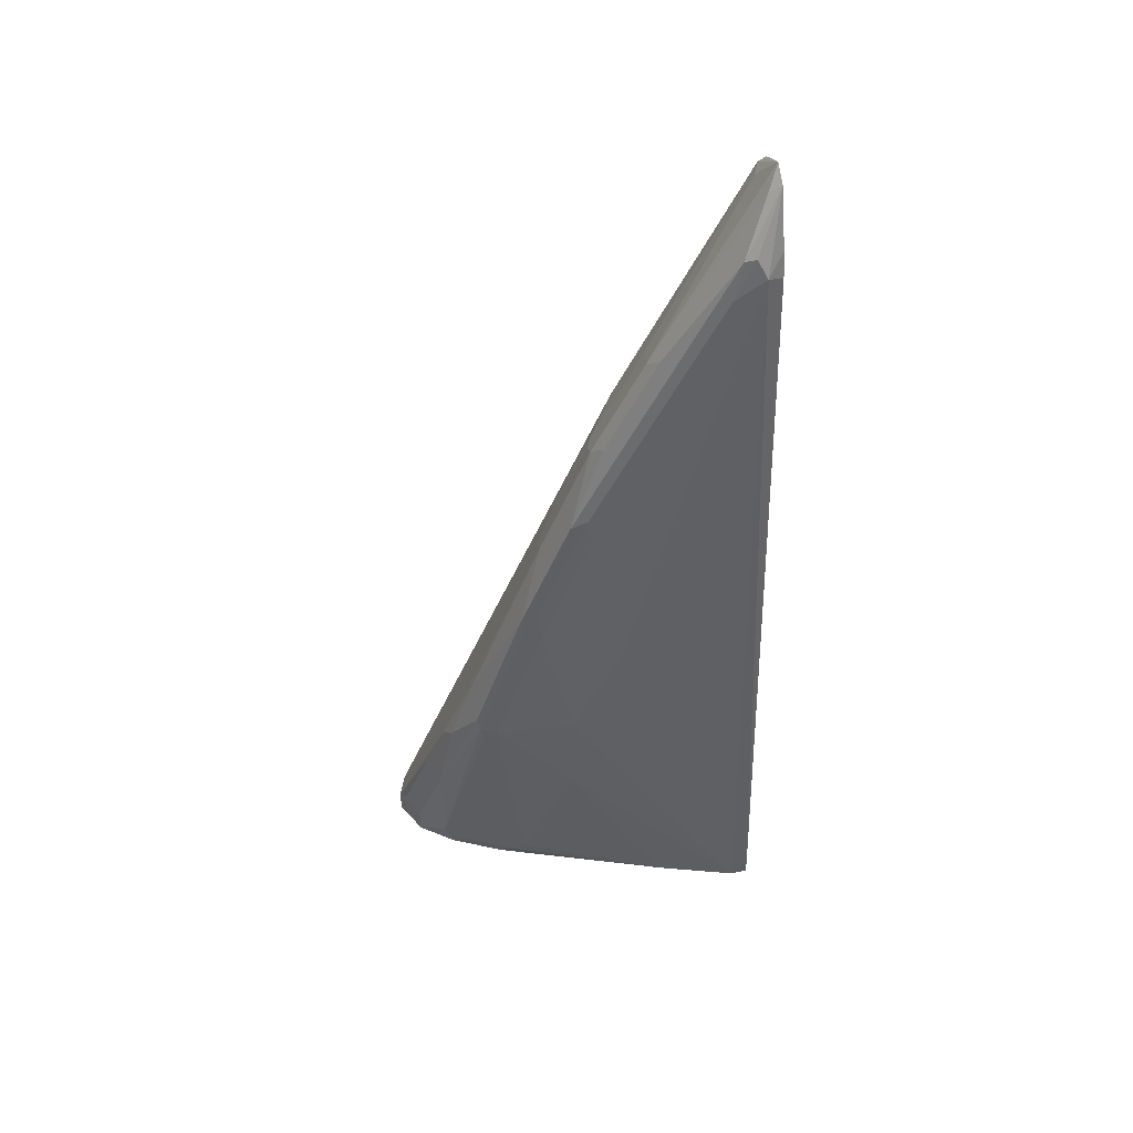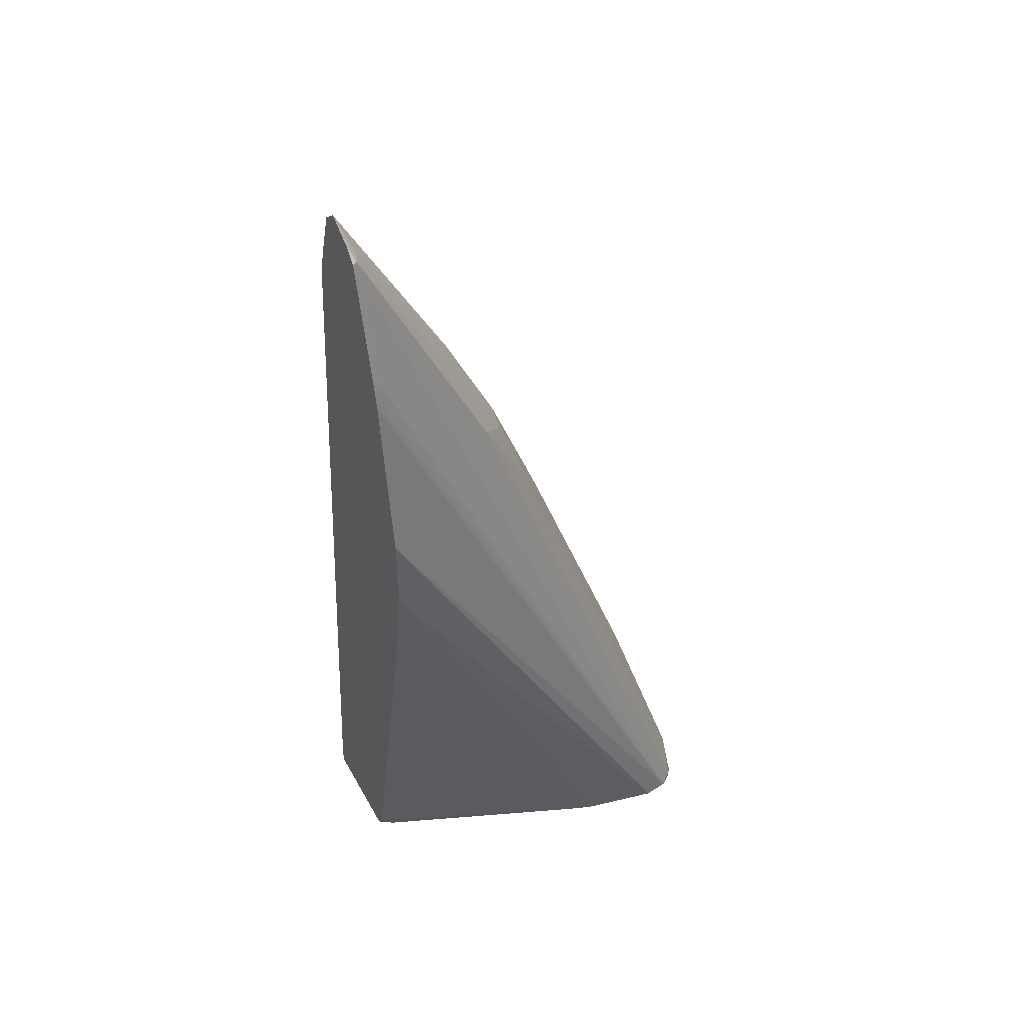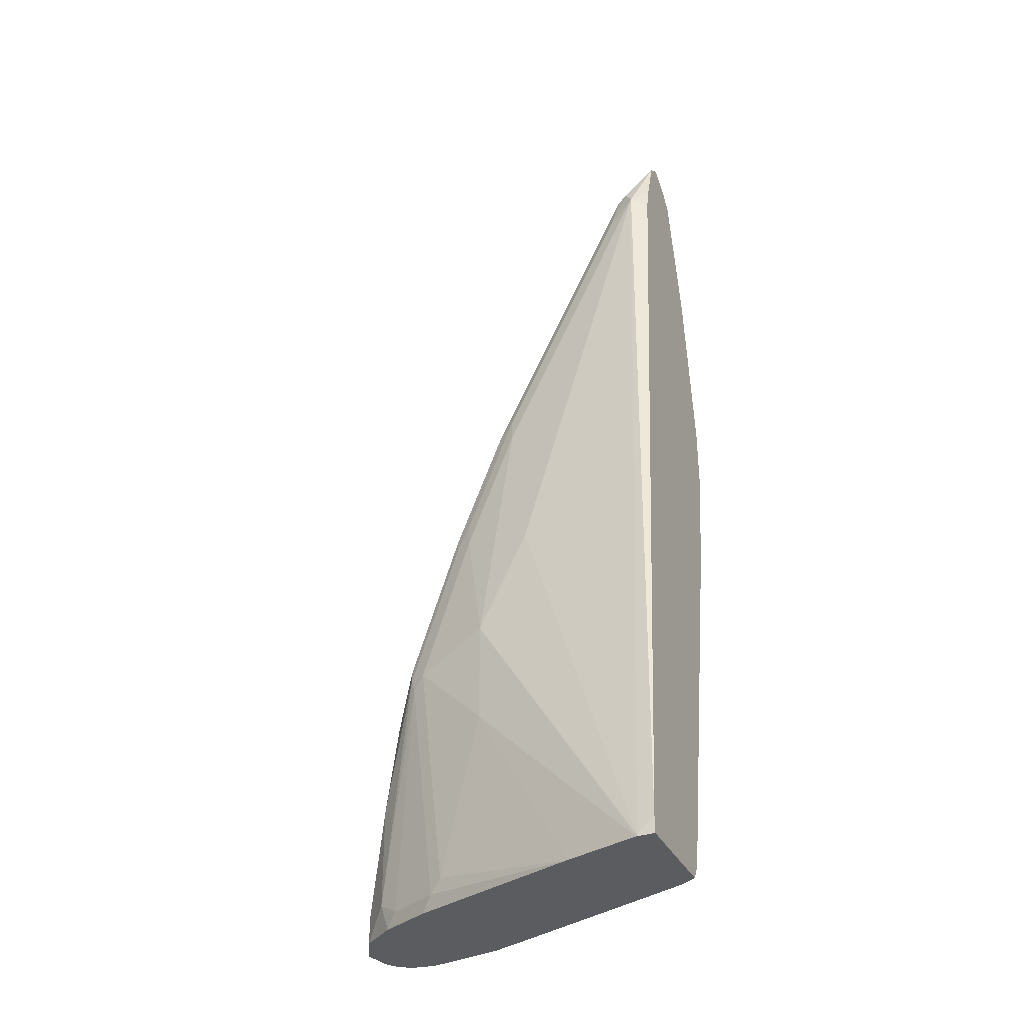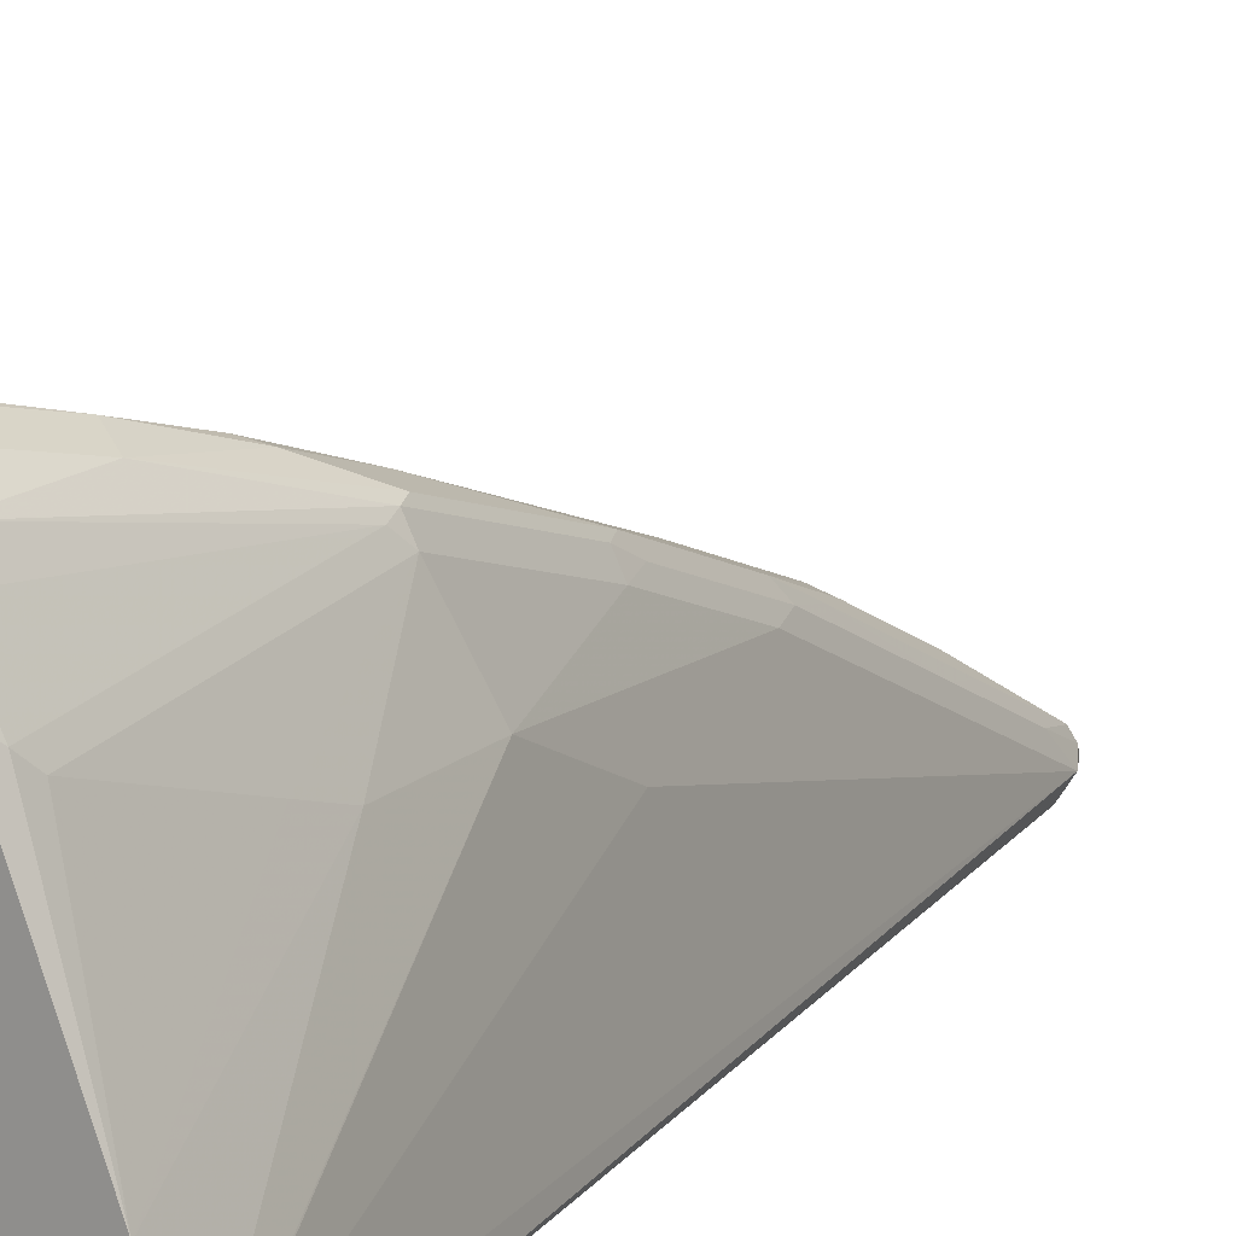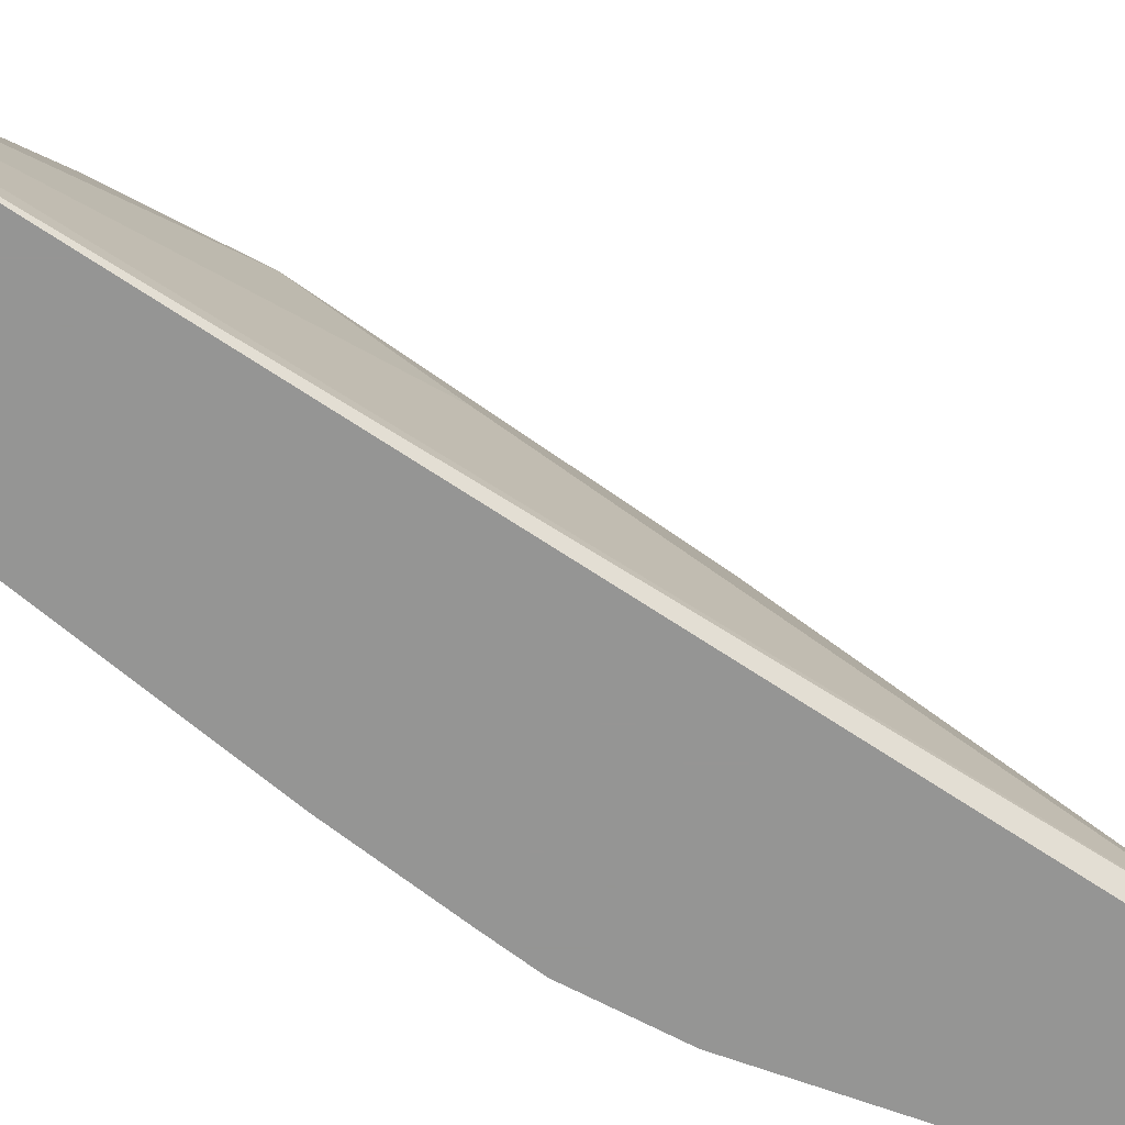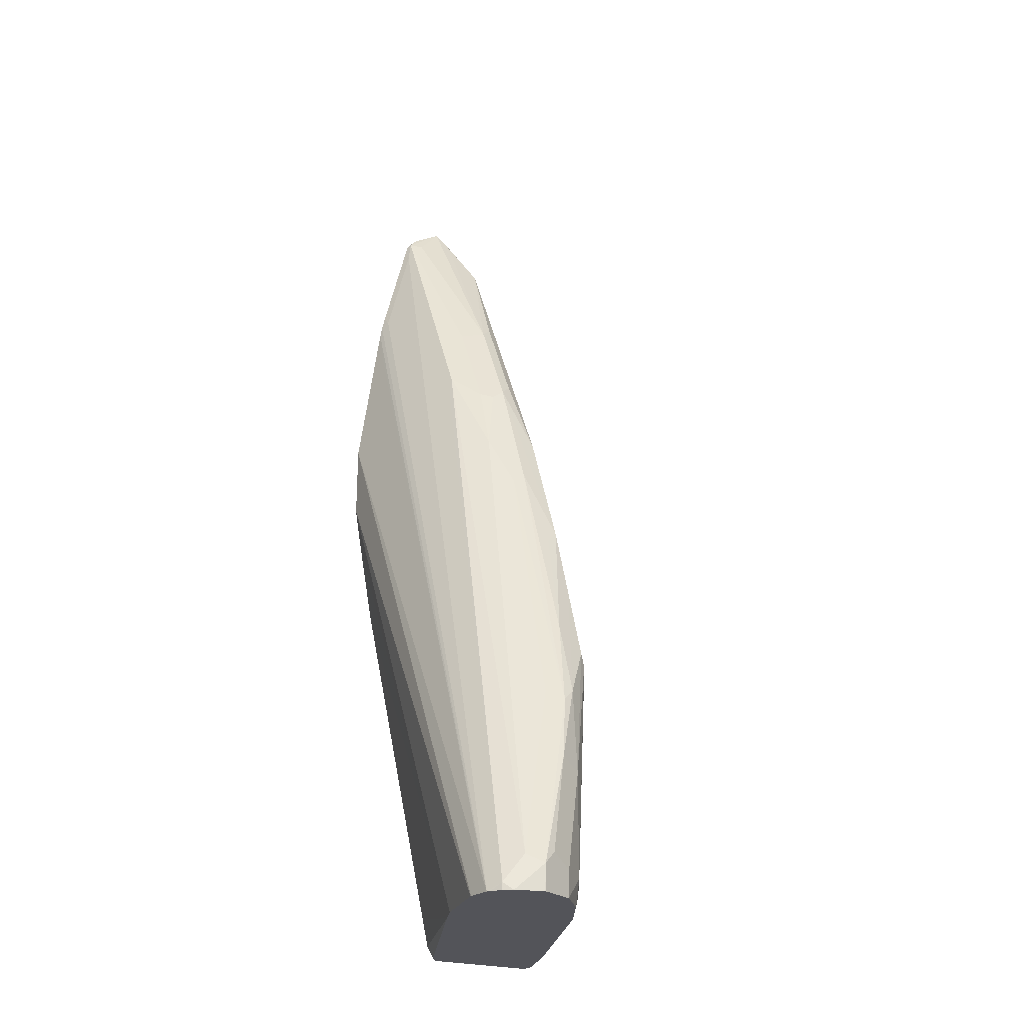
<metadata>
{"format":"obj","ext":"obj","renderer":"f3d","projection":"perspective","resolution":1024,"background":"white","views":[{"elev":49.5,"azim":-103.2,"up":"+Z"},{"elev":44.1,"azim":62.6,"up":"+Z"},{"elev":-34.0,"azim":-66.9,"up":"+Z"},{"elev":16.5,"azim":-148.3,"up":"+Y"},{"elev":-67.4,"azim":-118.0,"up":"+Y"},{"elev":-23.9,"azim":152.2,"up":"+Z"}]}
</metadata>
<code>
v -0.1977 0.2085 -0.188
v -0.1981 0.2085 -0.188
v -0.1981 0.2085 -0.1772
v -0.186 0.2059 -0.188
v -0.2048 0.2051 -0.188
v -0.1911 0.205 -0.1737
v -0.2117 0.2017 -0.188
v -0.212 0.2015 -0.1772
v -0.2033 0.2059 -0.172
v -0.2137 0.1955 -0.1303
v -0.2189 0.1876 -0.1042
v -0.212 0.1842 -0.1008
v -0.1824 0.2033 -0.185
v -0.1824 0.2033 -0.188
v -0.2189 0.1433 0.01172
v -0.212 0.132 0.03473
v -0.2033 0.1095 0.07556
v -0.212 0.2014 -0.188
v -0.212 0.2015 -0.1876
v -0.2224 0.1911 -0.1355
v -0.2241 0.185 -0.09902
v -0.2241 0.1746 -0.06774
v -0.2241 0.1433 0.01562
v -0.1786 0.1981 -0.188
v -0.1794 0.1993 -0.188
v -0.2016 0.1112 0.06602
v -0.2189 0.1225 0.06383
v -0.2137 0.1199 0.06513
v -0.2033 0.08862 0.1173
v -0.2224 0.188 -0.188
v -0.2228 0.1876 -0.1876
v -0.2224 0.1911 -0.1772
v -0.2363 0.1737 -0.0834
v -0.2345 0.1746 -0.07816
v -0.2345 0.1642 -0.04688
v -0.2345 0.1538 -0.01563
v -0.2293 0.1564 -0.02082
v -0.2241 0.1225 0.06773
v -0.177 0.1882 -0.188
v -0.2016 0.05908 0.1703
v -0.1911 0.05908 0.1286
v -0.1894 0.05557 0.1268
v -0.1885 0.05557 0.1221
v -0.1877 0.06256 0.1042
v -0.1789 0.05557 0.05385
v -0.2189 0.1121 0.08469
v -0.2137 0.09904 0.1068
v -0.2033 0.05734 0.1798
v -0.2226 0.1876 -0.188
v -0.2333 0.1668 -0.1876
v -0.2372 0.1616 -0.1824
v -0.2267 0.1824 -0.1824
v -0.2331 0.1668 -0.188
v -0.2372 0.172 -0.08859
v -0.2398 0.1668 -0.0834
v -0.2363 0.1633 -0.05211
v -0.2363 0.1529 -0.02082
v -0.2372 0.1472 -0.0104
v -0.2372 0.1264 0.04167
v -0.2345 0.1329 0.03648
v -0.2293 0.1186 0.07296
v -0.2241 0.1121 0.08859
v -0.177 0.1876 -0.188
v -0.2024 0.05557 0.1794
v -0.2011 0.05557 0.1744
v -0.1907 0.05557 0.1327
v -0.1789 0.05557 0.02256
v -0.2189 0.1016 0.1055
v -0.2241 0.1016 0.1094
v -0.2085 0.05994 0.1785
v -0.2189 0.0556 0.1911
v -0.2068 0.05557 0.1842
v -0.2606 0.09383 -0.188
v -0.2398 0.1564 -0.1772
v -0.2476 0.1407 -0.1303
v -0.2502 0.1355 -0.1146
v -0.2502 0.1355 -0.07297
v -0.2398 0.1459 -0.02082
v -0.2372 0.116 0.06253
v -0.2345 0.1225 0.05734
v -0.2398 0.1251 0.03125
v -0.2293 0.1082 0.09382
v -0.2345 0.09123 0.1199
v -0.1835 0.1567 -0.188
v -0.1816 0.05557 0.006973
v -0.2293 0.09774 0.1146
v -0.2345 0.07038 0.1615
v -0.2241 0.05994 0.1824
v -0.219 0.05557 0.1911
v -0.2186 0.05557 0.1909
v -0.2709 0.06298 -0.188
v -0.271 0.06256 -0.1876
v -0.2502 0.1147 -0.03125
v -0.2398 0.1147 0.0521
v -0.2372 0.09514 0.1042
v -0.2345 0.0808 0.1407
v -0.1875 0.1459 -0.188
v -0.1883 0.05557 -0.03055
v -0.2372 0.07428 0.1459
v -0.2363 0.06604 0.1633
v -0.2259 0.05557 0.1859
v -0.271 0.06256 -0.188
v -0.271 0.05557 -0.1806
v -0.2398 0.06256 0.1564
v -0.2398 0.09383 0.09382
v -0.2189 0.05557 -0.1702
v -0.2215 0.05557 -0.182
v -0.2214 0.06168 -0.188
v -0.2337 0.05557 0.1633
v -0.271 0.05557 -0.188
v -0.2363 0.05557 0.1529
v -0.2254 0.05557 -0.188
v -0.2252 0.05589 -0.188
v -0.2217 0.06116 -0.188
v -0.2216 0.06143 -0.188
f 55 74 75
f 51 54 52
f 51 55 54
f 51 73 74
f 51 53 73
f 50 53 51
f 48 72 64
f 55 75 76
f 48 69 70
f 51 74 55
f 55 76 77
f 59 80 60
f 55 78 56
f 56 78 57
f 57 78 58
f 58 78 81
f 58 81 59
f 59 79 80
f 59 81 94
f 59 94 79
f 60 80 61
f 61 82 69
f 48 71 72
f 61 69 62
f 55 77 78
f 48 70 71
f 42 101 109
f 47 68 69
f 61 80 83
f 40 66 41
f 41 66 42
f 42 66 65
f 107 115 108
f 42 64 72
f 42 72 90
f 42 90 89
f 42 89 101
f 42 109 111
f 42 111 103
f 42 103 110
f 42 110 112
f 42 112 107
f 42 107 106
f 42 106 98
f 42 98 85
f 42 85 67
f 42 67 45
f 42 45 43
f 43 45 44
f 45 67 63
f 46 62 69
f 46 69 68
f 46 68 47
f 47 69 48
f 61 83 96
f 93 104 105
f 63 67 84
f 87 100 101
f 87 101 88
f 88 101 89
f 91 102 92
f 92 102 110
f 92 110 103
f 92 103 104
f 92 104 93
f 93 105 94
f 95 104 99
f 95 99 96
f 87 99 100
f 95 105 104
f 97 107 108
f 97 98 106
f 99 104 100
f 100 104 101
f 101 104 109
f 103 111 104
f 104 111 109
f 107 112 113
f 107 113 114
f 107 114 115
f 40 65 66
f 97 106 107
f 87 96 99
f 84 98 97
f 84 85 98
f 67 85 84
f 69 86 87
f 69 87 88
f 69 88 71
f 69 71 70
f 69 82 86
f 71 88 89
f 71 89 90
f 71 90 72
f 73 91 76
f 73 76 75
f 73 75 74
f 76 91 77
f 77 91 92
f 77 92 93
f 77 93 94
f 77 94 81
f 77 81 78
f 79 94 105
f 79 105 95
f 79 95 80
f 80 95 83
f 82 96 87
f 82 87 86
f 83 95 96
f 61 96 82
f 40 64 65
f 42 65 64
f 39 45 63
f 3 8 9
f 3 9 10
f 3 10 11
f 3 11 12
f 3 12 6
f 4 6 13
f 4 13 14
f 6 12 15
f 6 15 16
f 6 16 17
f 6 17 13
f 3 7 8
f 7 18 19
f 8 19 32
f 8 32 20
f 8 20 9
f 9 20 10
f 10 20 21
f 10 21 11
f 11 21 22
f 11 22 23
f 11 23 15
f 11 15 12
f 13 24 25
f 7 19 8
f 3 5 7
f 3 6 4
f 2 5 3
f 40 48 64
f 1 2 3
f 1 3 4
f 1 4 14
f 1 14 25
f 1 25 24
f 1 24 39
f 1 39 63
f 1 63 84
f 1 84 97
f 1 97 108
f 1 108 115
f 1 115 114
f 1 114 113
f 1 113 112
f 1 112 110
f 1 110 102
f 1 102 91
f 1 91 73
f 1 73 53
f 1 53 49
f 1 49 30
f 1 30 18
f 1 18 7
f 1 7 5
f 13 25 14
f 13 17 26
f 1 5 2
f 15 23 38
f 27 46 28
f 28 46 47
f 28 47 29
f 29 47 48
f 29 48 40
f 30 49 31
f 31 50 51
f 31 51 52
f 31 52 32
f 31 49 53
f 31 53 50
f 32 54 33
f 33 54 55
f 33 55 56
f 33 56 35
f 33 35 34
f 35 56 57
f 35 57 36
f 36 57 58
f 36 58 59
f 36 59 60
f 36 60 38
f 38 60 61
f 13 26 24
f 38 61 62
f 27 62 46
f 27 38 62
f 32 52 54
f 24 45 39
f 15 27 16
f 26 29 40
f 16 27 28
f 16 28 17
f 17 28 29
f 17 29 26
f 18 30 31
f 18 31 32
f 20 33 34
f 20 34 21
f 20 32 33
f 21 34 35
f 21 35 22
f 18 32 19
f 22 35 36
f 15 38 27
f 24 43 44
f 24 42 43
f 24 41 42
f 24 40 41
f 24 44 45
f 23 36 38
f 23 37 36
f 22 37 23
f 22 36 37
f 24 26 40

</code>
